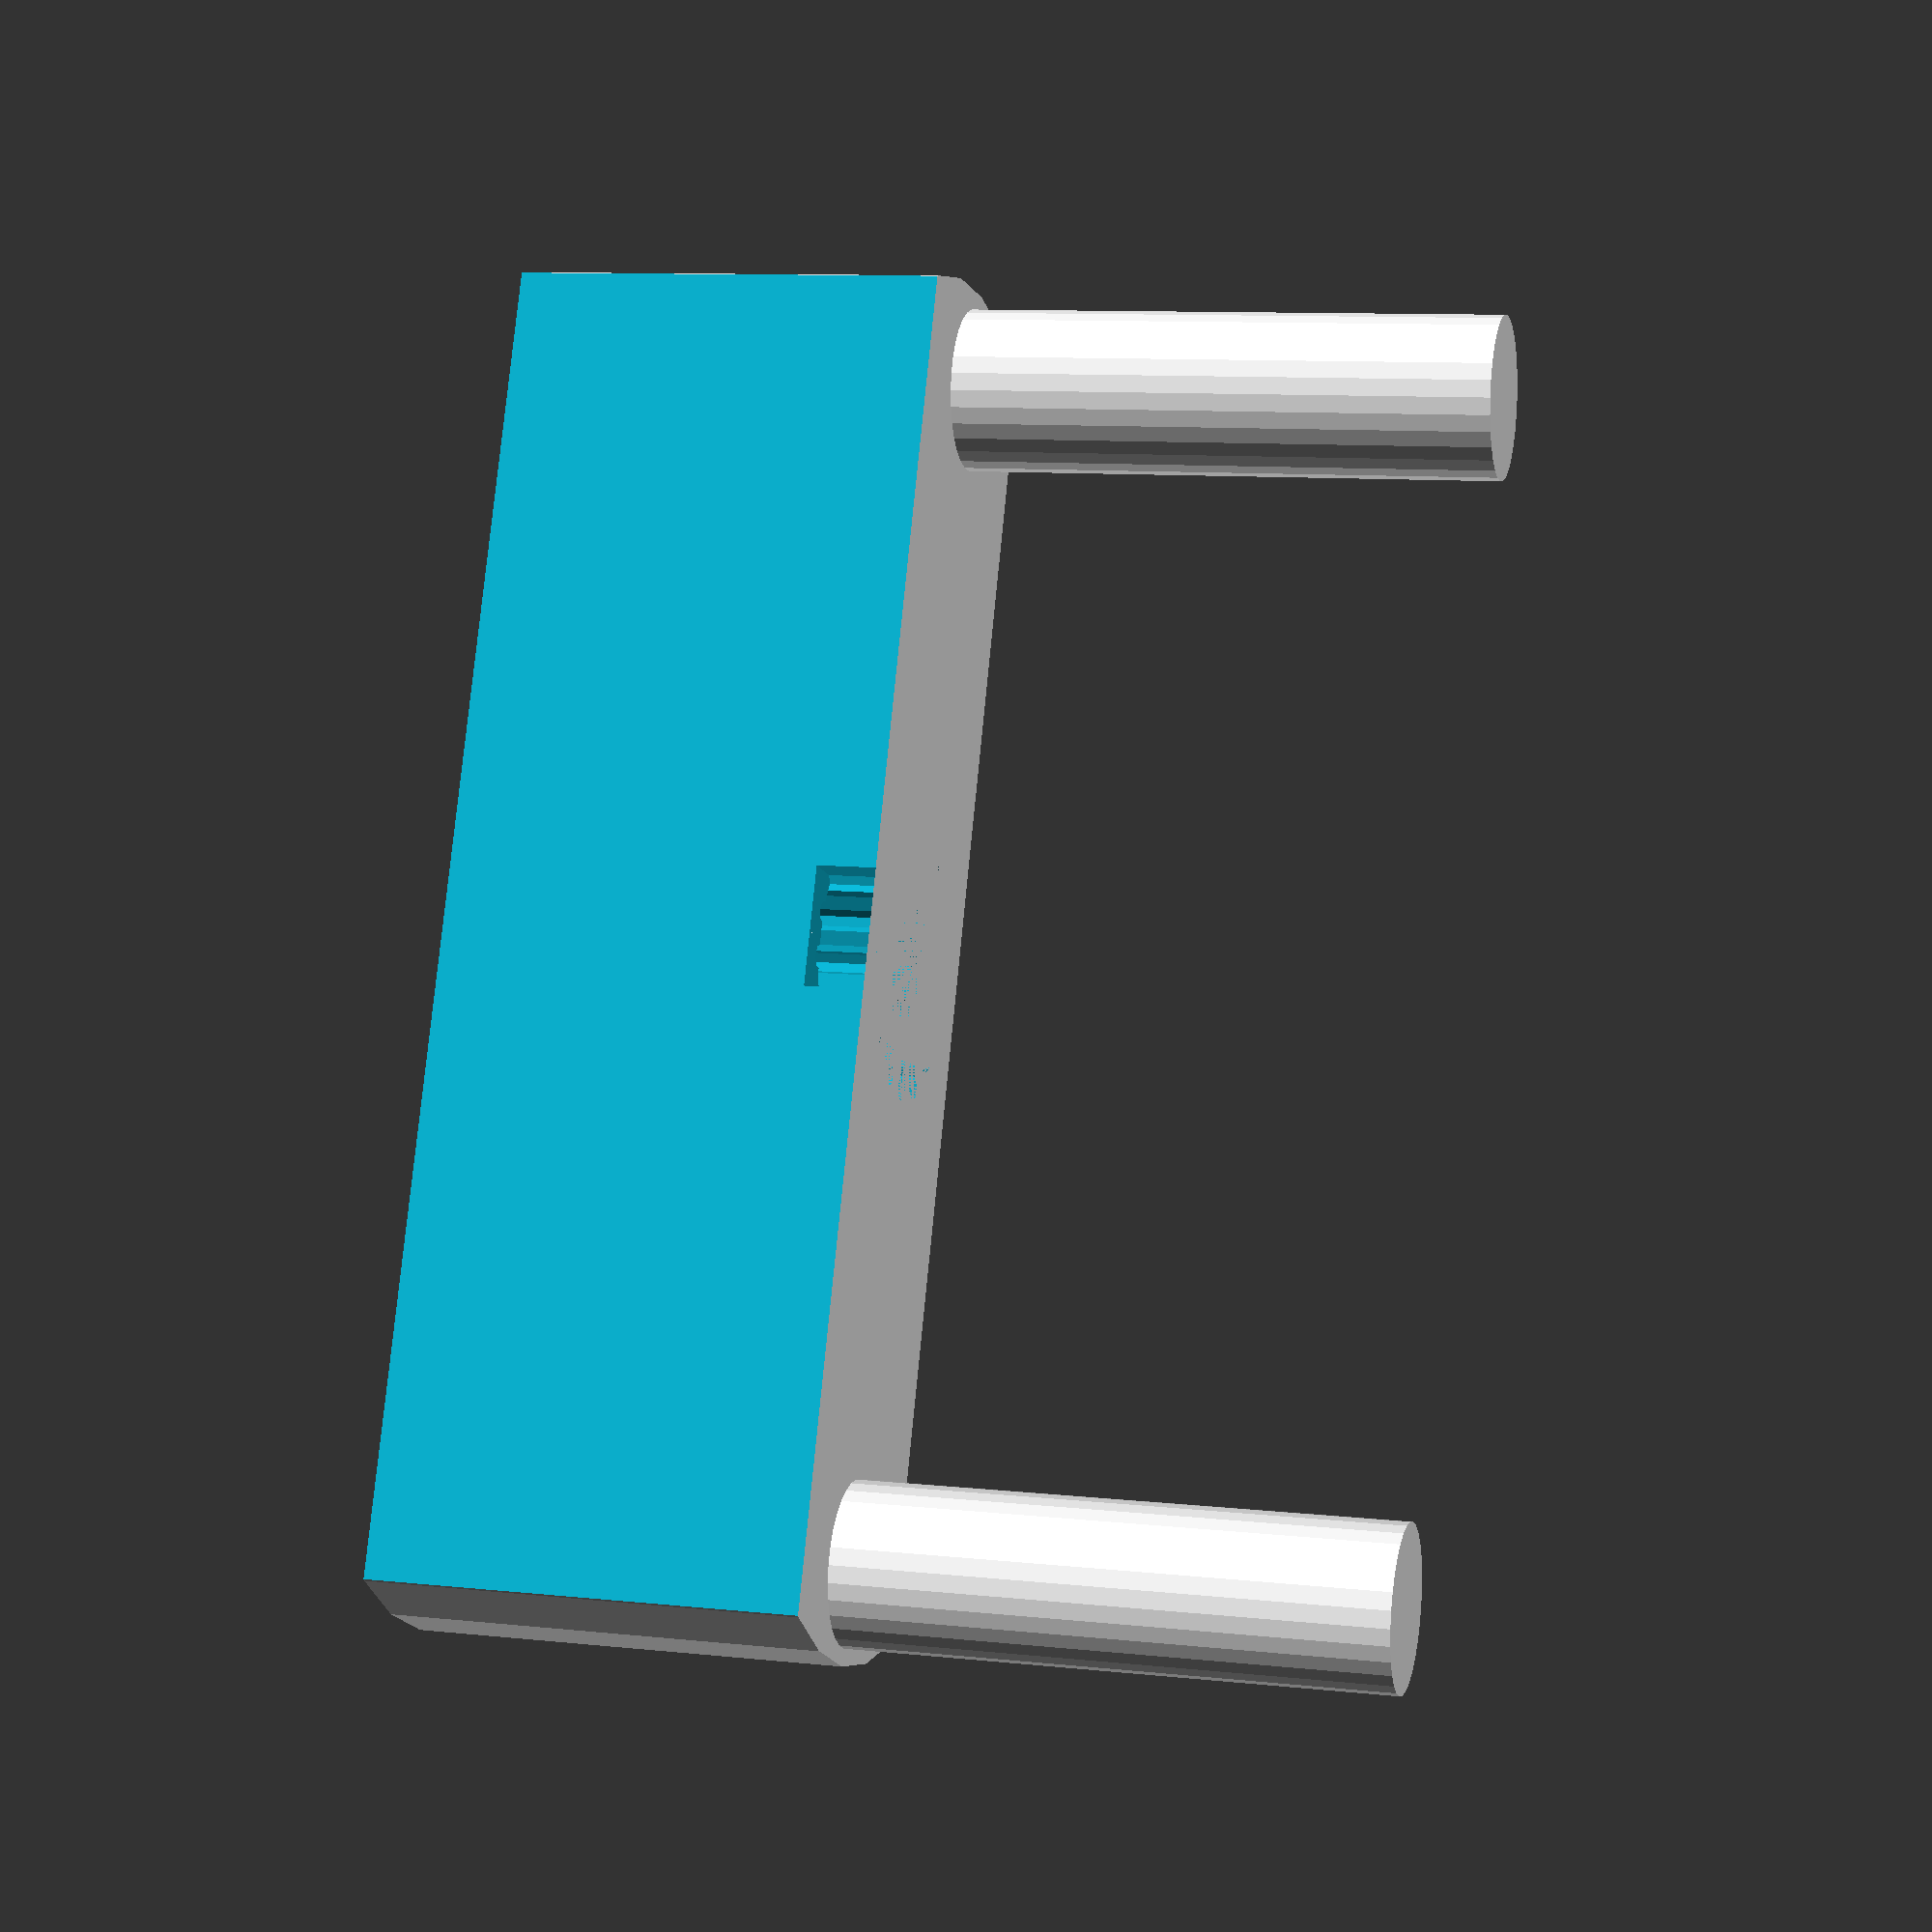
<openscad>
//Simple skid steer rc tank

	//length of cylinder to be used as cutout for other bits
	holeExtension=5;

//Motor dimensions
motorLength=68.3;
motorDiameter=42.8;
motorShaftLength=17;
motorShaftDiameter=5;

//axle Dimensions
axleDiameter=8;
axleLength=200;

wallThickness=5;

//chassis wheel points
	width=motorLength+holeExtension-.0001;
	vehicleLength=200;
	vehicleHeight=55;
	topFrontWheel=[vehicleLength/2,0,0];
	topBackWheel=[-vehicleLength/2,0,0];

function pointPlusWidth(vec3,width)=[vec3[0],width,vec3[2]];
function vec3ToVec2(vec3)=[vec3[0],vec3[2]];

//motor holder
module motorHolder(cutout)
{
	//motor ventilation
	airTubes=4;
	boxHeight=50;
	boxLength=20;
	boxWidth=10;

	//if using for cutout 
	if(cutout)
	{
		translate([0,0,holeExtension/2])
		cylinder(motorLength+holeExtension,motorDiameter/2+wallThickness,motorDiameter/2+wallThickness,true);
	
		//cutout for motor power wiring

	
		translate([0,-motorDiameter/2,-motorLength/2+boxWidth/2])
		cube([boxLength,boxHeight,boxWidth],true);	
	}

	else
	{


		difference()
		{

			translate([0,0,holeExtension/2])
			cylinder(motorLength+holeExtension,motorDiameter/2+wallThickness,motorDiameter/2+wallThickness,true);
	

			for ( i = [0 : 20 : 360] )
			{
				rotate([0,0,i])
				translate([motorDiameter/2,0,0])
				cylinder(motorLength,airTubes/2,airTubes/2,true);
			}
		
			motor();
		}
	}
}

//Motor with geometry to allow mounting holes to be cutout
module motor()
{

	//motor cylinder
	cylinder(motorLength,motorDiameter/2,motorDiameter/2,true);
	
	//Shaft
	translate([0,0,motorLength/2+motorShaftLength/2])
	cylinder(motorShaftLength,motorShaftDiameter/2,motorShaftDiameter/2,true);

	//mounting holes @ 25mm centers 6 holes
	holeDiameter=4;
	holeCenters=25;
	mountingHoles=6;
	

	
	//mounting holes
	for ( i = [0 : mountingHoles] )
	{
   	rotate( i * 360 / mountingHoles,[0, 0, 1])
		translate([holeCenters/2,0,motorLength/2+holeExtension/2])
		cylinder(holeExtension,holeDiameter/2,holeDiameter/2,true);
	}

	//center hole for shaft and possibly gear (used for cutout)
	shaftBaseCutout=15;

	translate([0,0,motorLength/2+holeExtension/2])
	cylinder(holeExtension,shaftBaseCutout/2,shaftBaseCutout/2,true);

	//cutout for motor power wiring
	boxHeight=10;
	boxLength=20;
	boxWidth=10;
	
	translate([0,-motorDiameter/2,-motorLength/2+boxWidth/2])
	cube([boxLength,boxHeight,boxWidth],true);	
}

module axles()
{

	difference()
	{
		difference()
		{//chassis made from a couple of cylinders minus a couple of cubes
			union()
			{
				translate([topFrontWheel[0]/2,topFrontWheel[1],topFrontWheel[2]])
				rotate([-90,0,0])
				cylinder(width,vehicleLength/3,vehicleLength/3,true);

				translate([topBackWheel[0]/2,topBackWheel[1],topBackWheel[2]])
				rotate([-90,0,0])
				cylinder(width,vehicleLength/3,vehicleLength/3,true);
				
				translate([0,(motorLength+motorShaftLength)*1.5/2,0])
				translate(topBackWheel)
				rotate([-90,0,0])
				cylinder((motorLength+motorShaftLength)*1.5,vehicleHeight/4,vehicleHeight/4,true);

				translate([0,(motorLength+motorShaftLength)*1.5/2,0])
				translate(topFrontWheel)
				rotate([-90,0,0])
				cylinder((motorLength+motorShaftLength)*1.5,vehicleHeight/4,vehicleHeight/4,true);



			}
			translate([0,holeExtension/2,0])
			rotate([-90,0,180])
			motorHolder(true);

			translate([0,0,vehicleLength/3/2+vehicleHeight/2])
			cube([vehicleLength*2,width+1,vehicleLength/3],true);

			translate([0,0,-(vehicleLength/3/2+vehicleHeight/2)])
			cube([vehicleLength*2,width+1,vehicleLength/3],true);
		}

/*
		translate(bottomFrontWheel)
		rotate([-90,0,0])
		cylinder(axleLength,axleDiameter/2,axleDiameter/2,true);

		translate(bottomBackWheel)
		rotate([-90,0,0])
		cylinder(axleLength,axleDiameter/2,axleDiameter/2,true);
*/

		translate(topFrontWheel)
		rotate([-90,0,0])
		cylinder(axleLength,axleDiameter/2,axleDiameter/2,true);

		translate(topBackWheel)
		rotate([-90,0,0])
		cylinder(axleLength,axleDiameter/2,axleDiameter/2,true);
/*
		translate(frontDriveIdler)
		rotate([-90,0,0])
		cylinder(axleLength,axleDiameter/2,axleDiameter/2,true);


		translate(backDriveIdler)
		rotate([-90,0,0])	
		cylinder(axleLength,axleDiameter/2,axleDiameter/2,true);
*/		

	}
	translate([0,holeExtension/2,0])
	rotate([-90,0,180])
	motorHolder();


}

//motor spacing off center
//difference()
{
//translate([0,-motorLength*1.5-wallThickness,0])
//chassis();

//translate([0,-motorLength,0])
//rotate([-90,0,180])
//{
//motorHolder(true);
//}
//}

//difference()
//{

//translate([0,-(motorLength/2+motorLength-width/2+wallThickness),0])
axles();
//motorHolder();
//translate([0,-motorLength,0])
//rotate([-90,0,180])
{
//motorHolder(true);
}
}
//translate([0,-motorLength,0])

				

</openscad>
<views>
elev=192.4 azim=275.8 roll=165.5 proj=p view=solid
</views>
